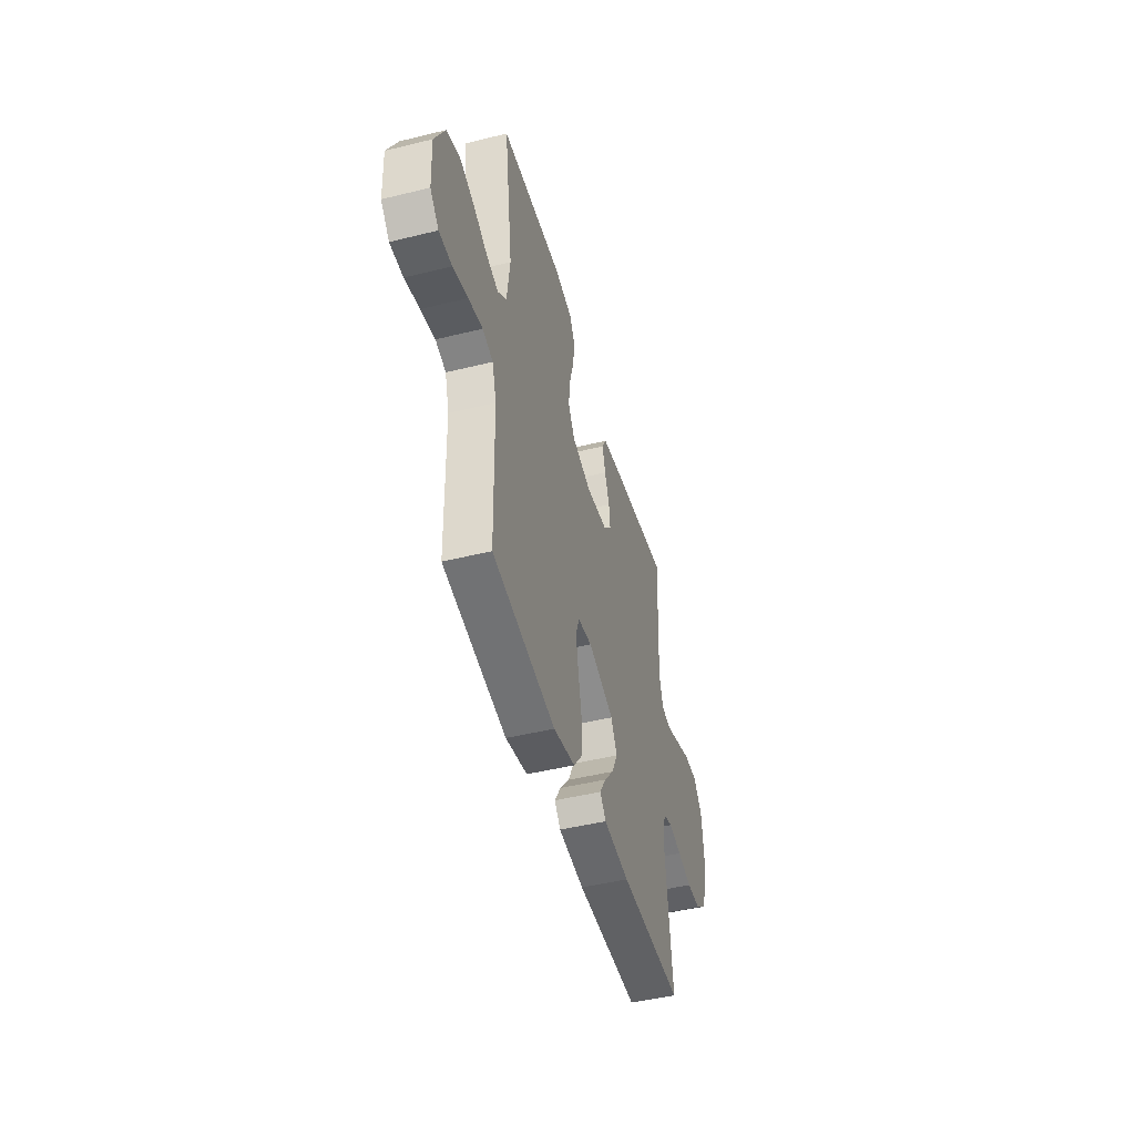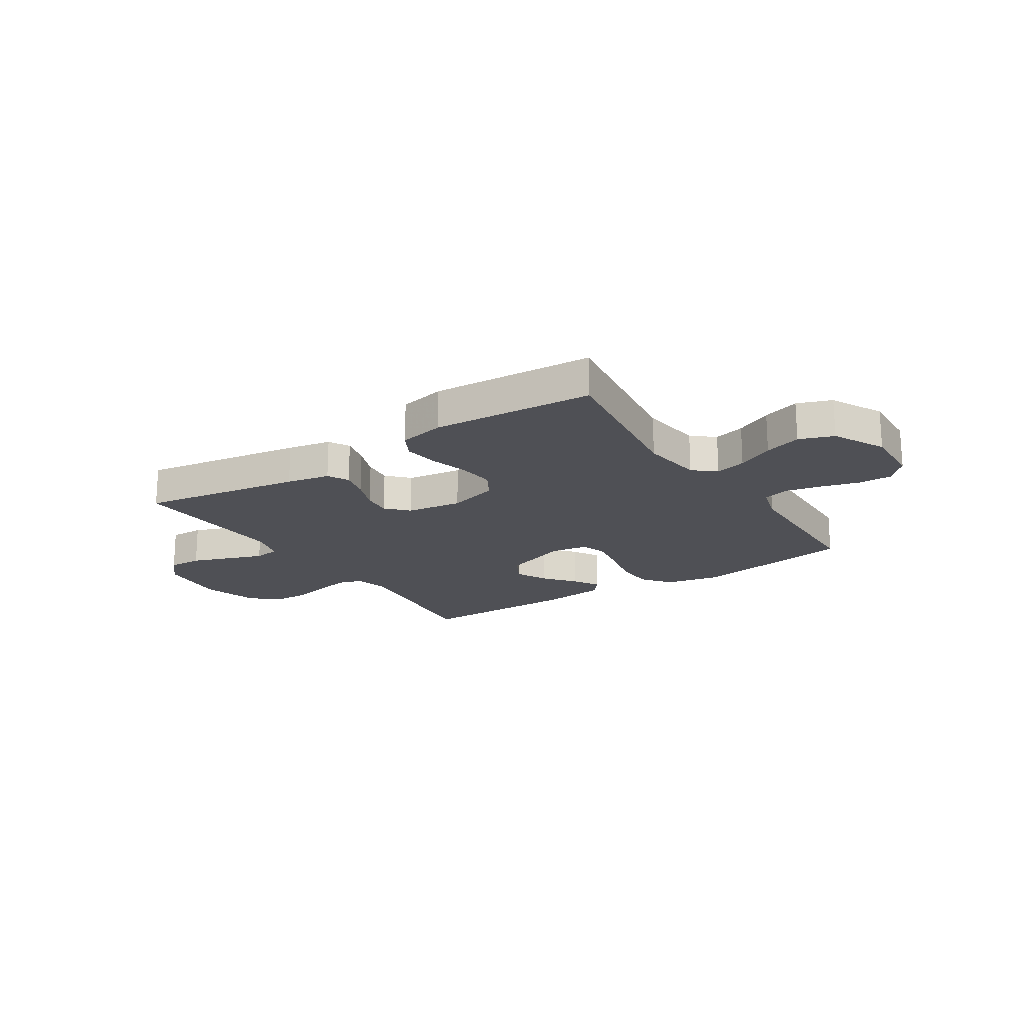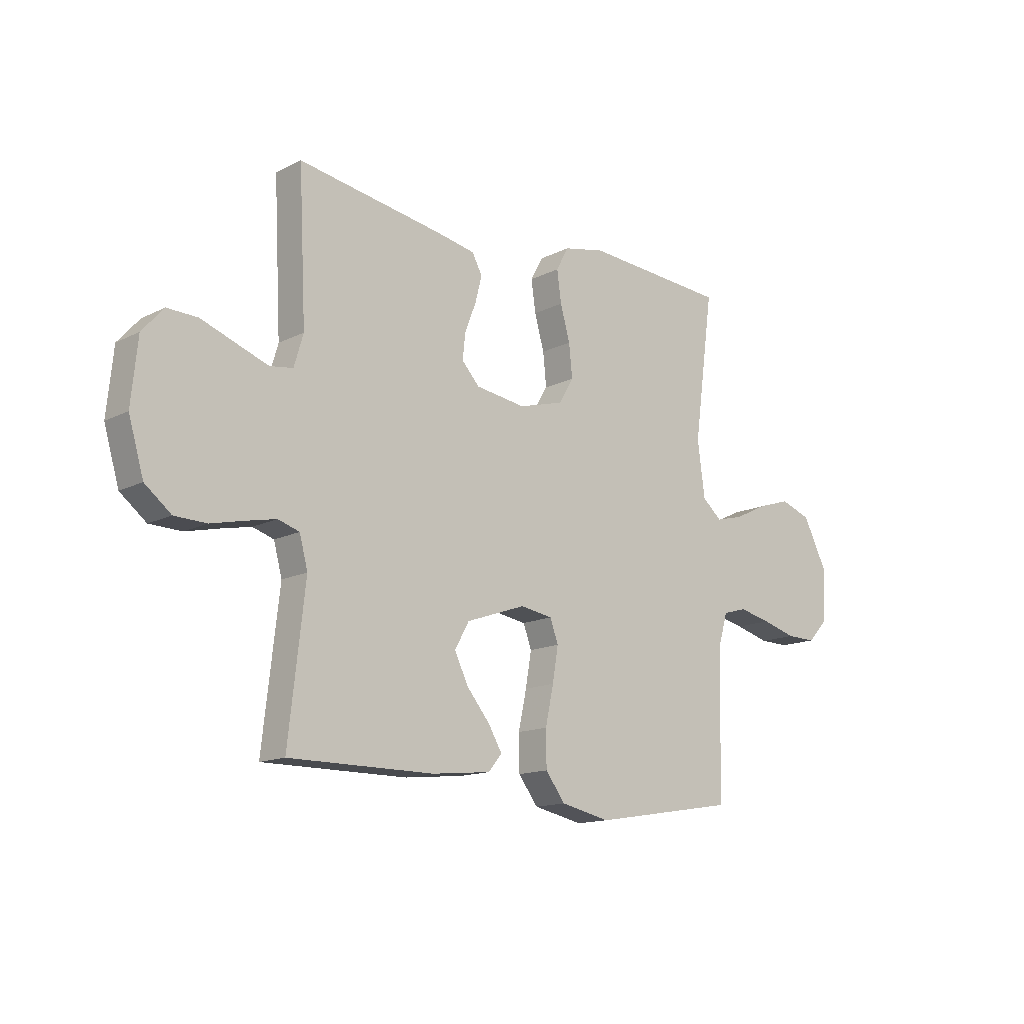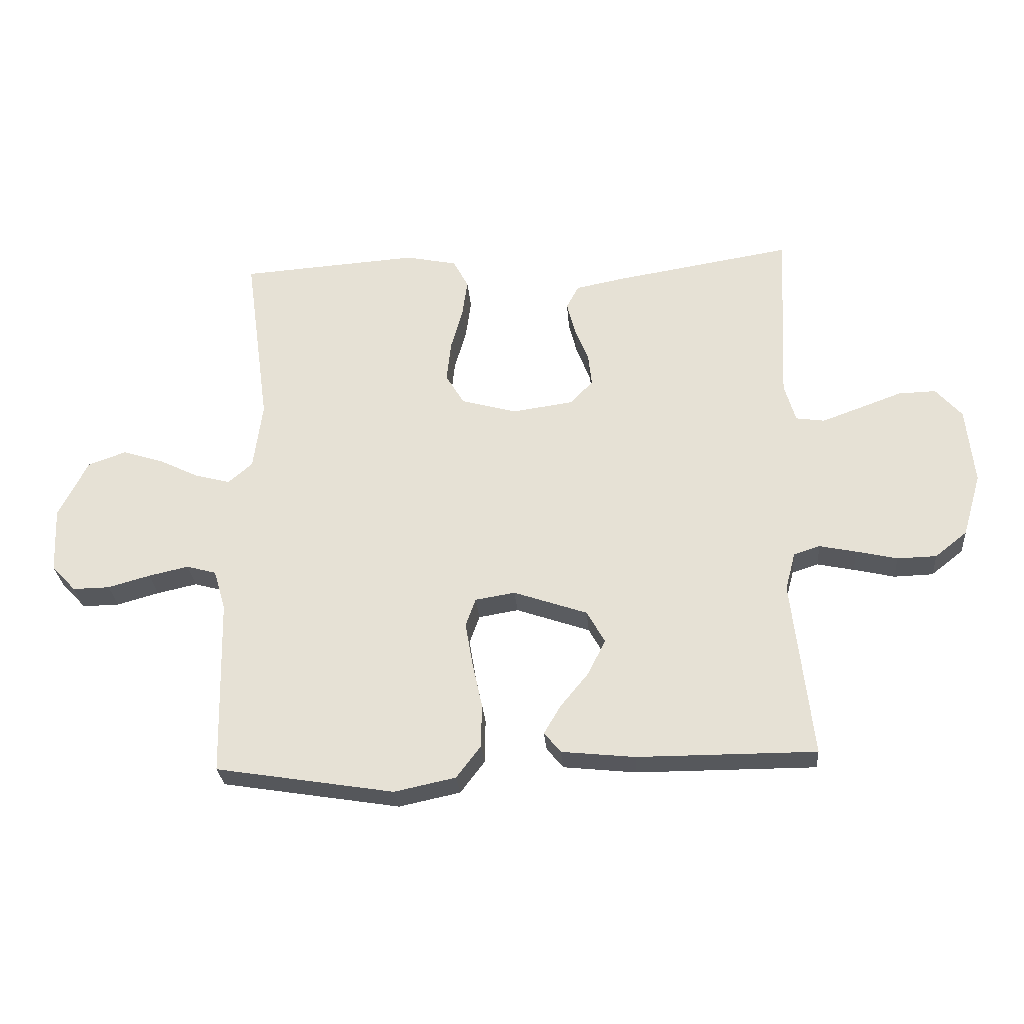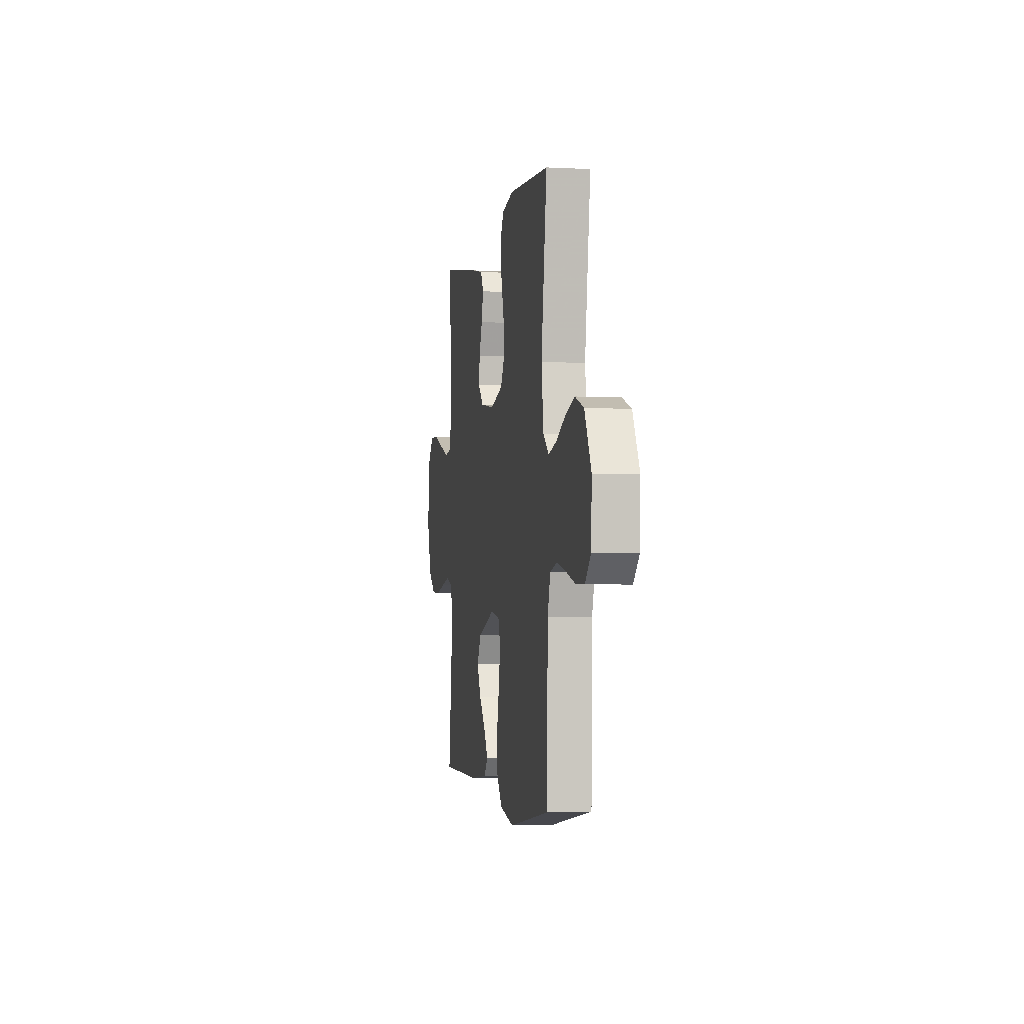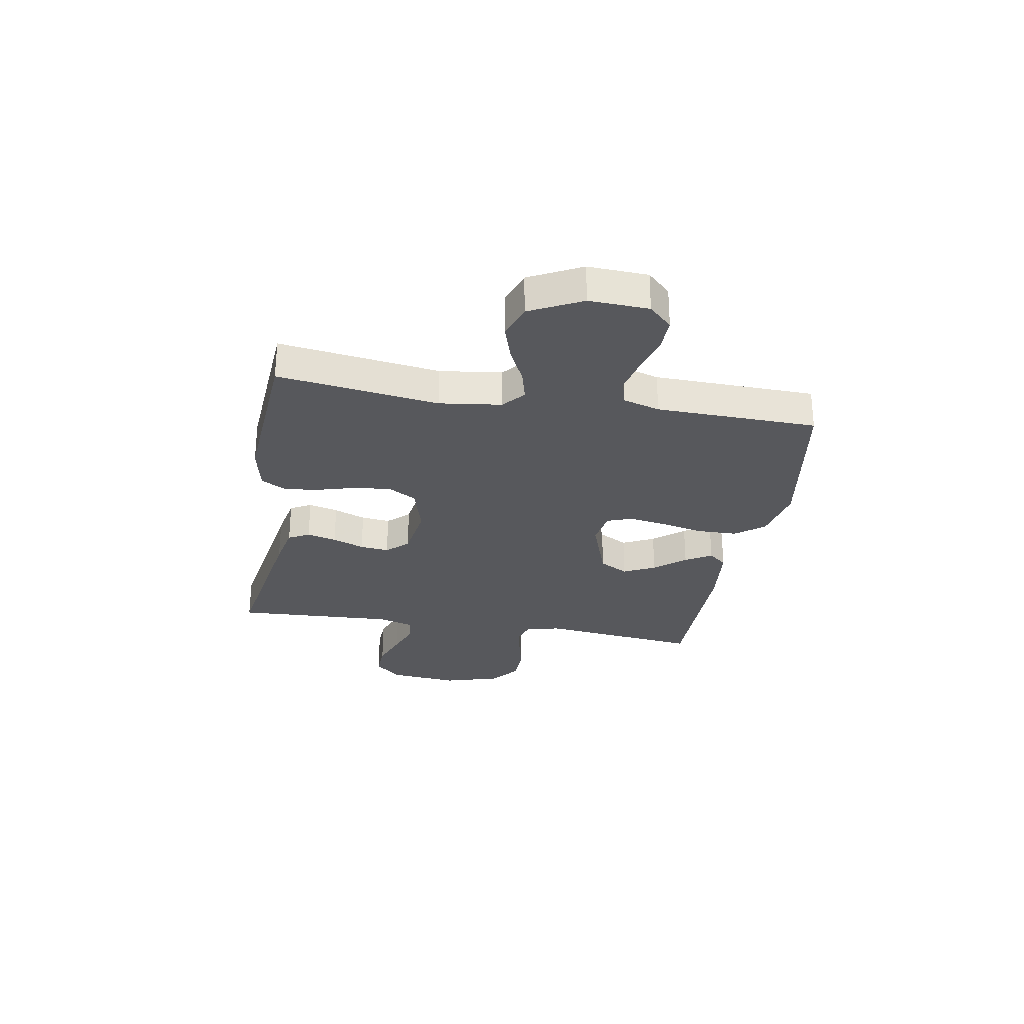
<metadata>
{"format":"obj","ext":"obj","renderer":"f3d","projection":"perspective","resolution":1024,"background":"white","views":[{"elev":-46.9,"azim":105.6,"up":"+Z"},{"elev":-19.3,"azim":33.2,"up":"+Y"},{"elev":-14.1,"azim":-42.1,"up":"+Z"},{"elev":-28.2,"azim":-175.5,"up":"+Z"},{"elev":-2.8,"azim":79.7,"up":"+Z"},{"elev":-28.4,"azim":80.2,"up":"+Y"}]}
</metadata>
<code>
v 0.5 0.07 0.5
v 0.459 0.07 0.2
v 0.474 0.07 0.085
v 0.515 0.07 0.05
v 0.573 0.07 0.065
v 0.641 0.07 0.098
v 0.71 0.07 0.12
v 0.774 0.07 0.097
v 0.823 0.07 0
v 0.818 0.07 -0.111
v 0.777 0.07 -0.154
v 0.715 0.07 -0.153
v 0.644 0.07 -0.133
v 0.577 0.07 -0.118
v 0.527 0.07 -0.132
v 0.507 0.07 -0.2
v 0.5 0.07 -0.5
v 0.2 0.07 -0.549
v 0.097 0.07 -0.527
v 0.056 0.07 -0.473
v 0.055 0.07 -0.399
v 0.072 0.07 -0.32
v 0.084 0.07 -0.249
v 0.067 0.07 -0.202
v 0 0.07 -0.191
v -0.124 0.07 -0.234
v -0.154 0.07 -0.288
v -0.125 0.07 -0.347
v -0.078 0.07 -0.404
v -0.049 0.07 -0.453
v -0.077 0.07 -0.487
v -0.2 0.07 -0.5
v -0.5 0.07 -0.5
v -0.466 0.07 -0.2
v -0.483 0.07 -0.136
v -0.527 0.07 -0.122
v -0.589 0.07 -0.135
v -0.658 0.07 -0.151
v -0.724 0.07 -0.149
v -0.778 0.07 -0.106
v -0.809 0.07 0
v -0.796 0.07 0.13
v -0.752 0.07 0.18
v -0.689 0.07 0.178
v -0.618 0.07 0.152
v -0.552 0.07 0.128
v -0.504 0.07 0.135
v -0.485 0.07 0.2
v -0.5 0.07 0.5
v -0.2 0.07 0.451
v -0.119 0.07 0.435
v -0.098 0.07 0.396
v -0.112 0.07 0.341
v -0.135 0.07 0.282
v -0.141 0.07 0.228
v -0.104 0.07 0.188
v 0 0.07 0.173
v 0.093 0.07 0.199
v 0.124 0.07 0.251
v 0.117 0.07 0.319
v 0.097 0.07 0.39
v 0.088 0.07 0.455
v 0.114 0.07 0.503
v 0.2 0.07 0.521
v 0.5 0 0.5
v 0.459 0 0.2
v 0.474 0 0.085
v 0.515 0 0.05
v 0.573 0 0.065
v 0.641 0 0.098
v 0.71 0 0.12
v 0.774 0 0.097
v 0.823 0 0
v 0.818 0 -0.111
v 0.777 0 -0.154
v 0.715 0 -0.153
v 0.644 0 -0.133
v 0.577 0 -0.118
v 0.527 0 -0.132
v 0.507 0 -0.2
v 0.5 0 -0.5
v 0.2 0 -0.549
v 0.097 0 -0.527
v 0.056 0 -0.473
v 0.055 0 -0.399
v 0.072 0 -0.32
v 0.084 0 -0.249
v 0.067 0 -0.202
v 0 0 -0.191
v -0.124 0 -0.234
v -0.154 0 -0.288
v -0.125 0 -0.347
v -0.078 0 -0.404
v -0.049 0 -0.453
v -0.077 0 -0.487
v -0.2 0 -0.5
v -0.5 0 -0.5
v -0.466 0 -0.2
v -0.483 0 -0.136
v -0.527 0 -0.122
v -0.589 0 -0.135
v -0.658 0 -0.151
v -0.724 0 -0.149
v -0.778 0 -0.106
v -0.809 0 0
v -0.796 0 0.13
v -0.752 0 0.18
v -0.689 0 0.178
v -0.618 0 0.152
v -0.552 0 0.128
v -0.504 0 0.135
v -0.485 0 0.2
v -0.5 0 0.5
v -0.2 0 0.451
v -0.119 0 0.435
v -0.098 0 0.396
v -0.112 0 0.341
v -0.135 0 0.282
v -0.141 0 0.228
v -0.104 0 0.188
v 0 0 0.173
v 0.093 0 0.199
v 0.124 0 0.251
v 0.117 0 0.319
v 0.097 0 0.39
v 0.088 0 0.455
v 0.114 0 0.503
v 0.2 0 0.521
f 64 1 2
f 63 64 2
f 62 63 2
f 61 62 2
f 60 61 2
f 59 60 2 3
f 58 59 3 4
f 57 58 4
f 56 57 4
f 52 53 54
f 51 52 54
f 50 51 54
f 49 50 54
f 48 49 54
f 47 48 54 55
f 43 44 45
f 42 43 45
f 41 42 45
f 40 41 45
f 39 40 45
f 38 39 45
f 37 38 45
f 36 37 45 46
f 35 36 46 47
f 32 33 34
f 31 32 34
f 30 31 34
f 29 30 34
f 28 29 34
f 34 35 47
f 28 34 47
f 27 28 47
f 20 21 22
f 19 20 22
f 18 19 22
f 17 18 22
f 16 17 22
f 15 16 22 23
f 14 15 23 24
f 11 12 13
f 10 11 13
f 9 10 13
f 8 9 13
f 7 8 13
f 6 7 13
f 5 6 13
f 4 5 13 14
f 14 24 25
f 4 14 25
f 56 4 25
f 47 55 56
f 27 47 56
f 26 27 56
f 25 26 56
f 66 65 128
f 66 128 127
f 66 127 126
f 66 126 125
f 66 125 124
f 67 66 124 123
f 68 67 123 122
f 68 122 121
f 68 121 120
f 118 117 116
f 118 116 115
f 118 115 114
f 118 114 113
f 118 113 112
f 119 118 112 111
f 109 108 107
f 109 107 106
f 109 106 105
f 109 105 104
f 109 104 103
f 109 103 102
f 109 102 101
f 110 109 101 100
f 111 110 100 99
f 98 97 96
f 98 96 95
f 98 95 94
f 98 94 93
f 98 93 92
f 111 99 98
f 111 98 92
f 111 92 91
f 86 85 84
f 86 84 83
f 86 83 82
f 86 82 81
f 86 81 80
f 87 86 80 79
f 88 87 79 78
f 77 76 75
f 77 75 74
f 77 74 73
f 77 73 72
f 77 72 71
f 77 71 70
f 77 70 69
f 78 77 69 68
f 89 88 78
f 89 78 68
f 89 68 120
f 120 119 111
f 120 111 91
f 120 91 90
f 120 90 89
f 1 65 66 2
f 2 66 67 3
f 3 67 68 4
f 4 68 69 5
f 5 69 70 6
f 6 70 71 7
f 7 71 72 8
f 8 72 73 9
f 9 73 74 10
f 10 74 75 11
f 11 75 76 12
f 12 76 77 13
f 13 77 78 14
f 14 78 79 15
f 15 79 80 16
f 16 80 81 17
f 17 81 82 18
f 18 82 83 19
f 19 83 84 20
f 20 84 85 21
f 21 85 86 22
f 22 86 87 23
f 23 87 88 24
f 24 88 89 25
f 25 89 90 26
f 26 90 91 27
f 27 91 92 28
f 28 92 93 29
f 29 93 94 30
f 30 94 95 31
f 31 95 96 32
f 32 96 97 33
f 33 97 98 34
f 34 98 99 35
f 35 99 100 36
f 36 100 101 37
f 37 101 102 38
f 38 102 103 39
f 39 103 104 40
f 40 104 105 41
f 41 105 106 42
f 42 106 107 43
f 43 107 108 44
f 44 108 109 45
f 45 109 110 46
f 46 110 111 47
f 47 111 112 48
f 48 112 113 49
f 49 113 114 50
f 50 114 115 51
f 51 115 116 52
f 52 116 117 53
f 53 117 118 54
f 54 118 119 55
f 55 119 120 56
f 56 120 121 57
f 57 121 122 58
f 58 122 123 59
f 59 123 124 60
f 60 124 125 61
f 61 125 126 62
f 62 126 127 63
f 63 127 128 64
f 64 128 65 1

</code>
